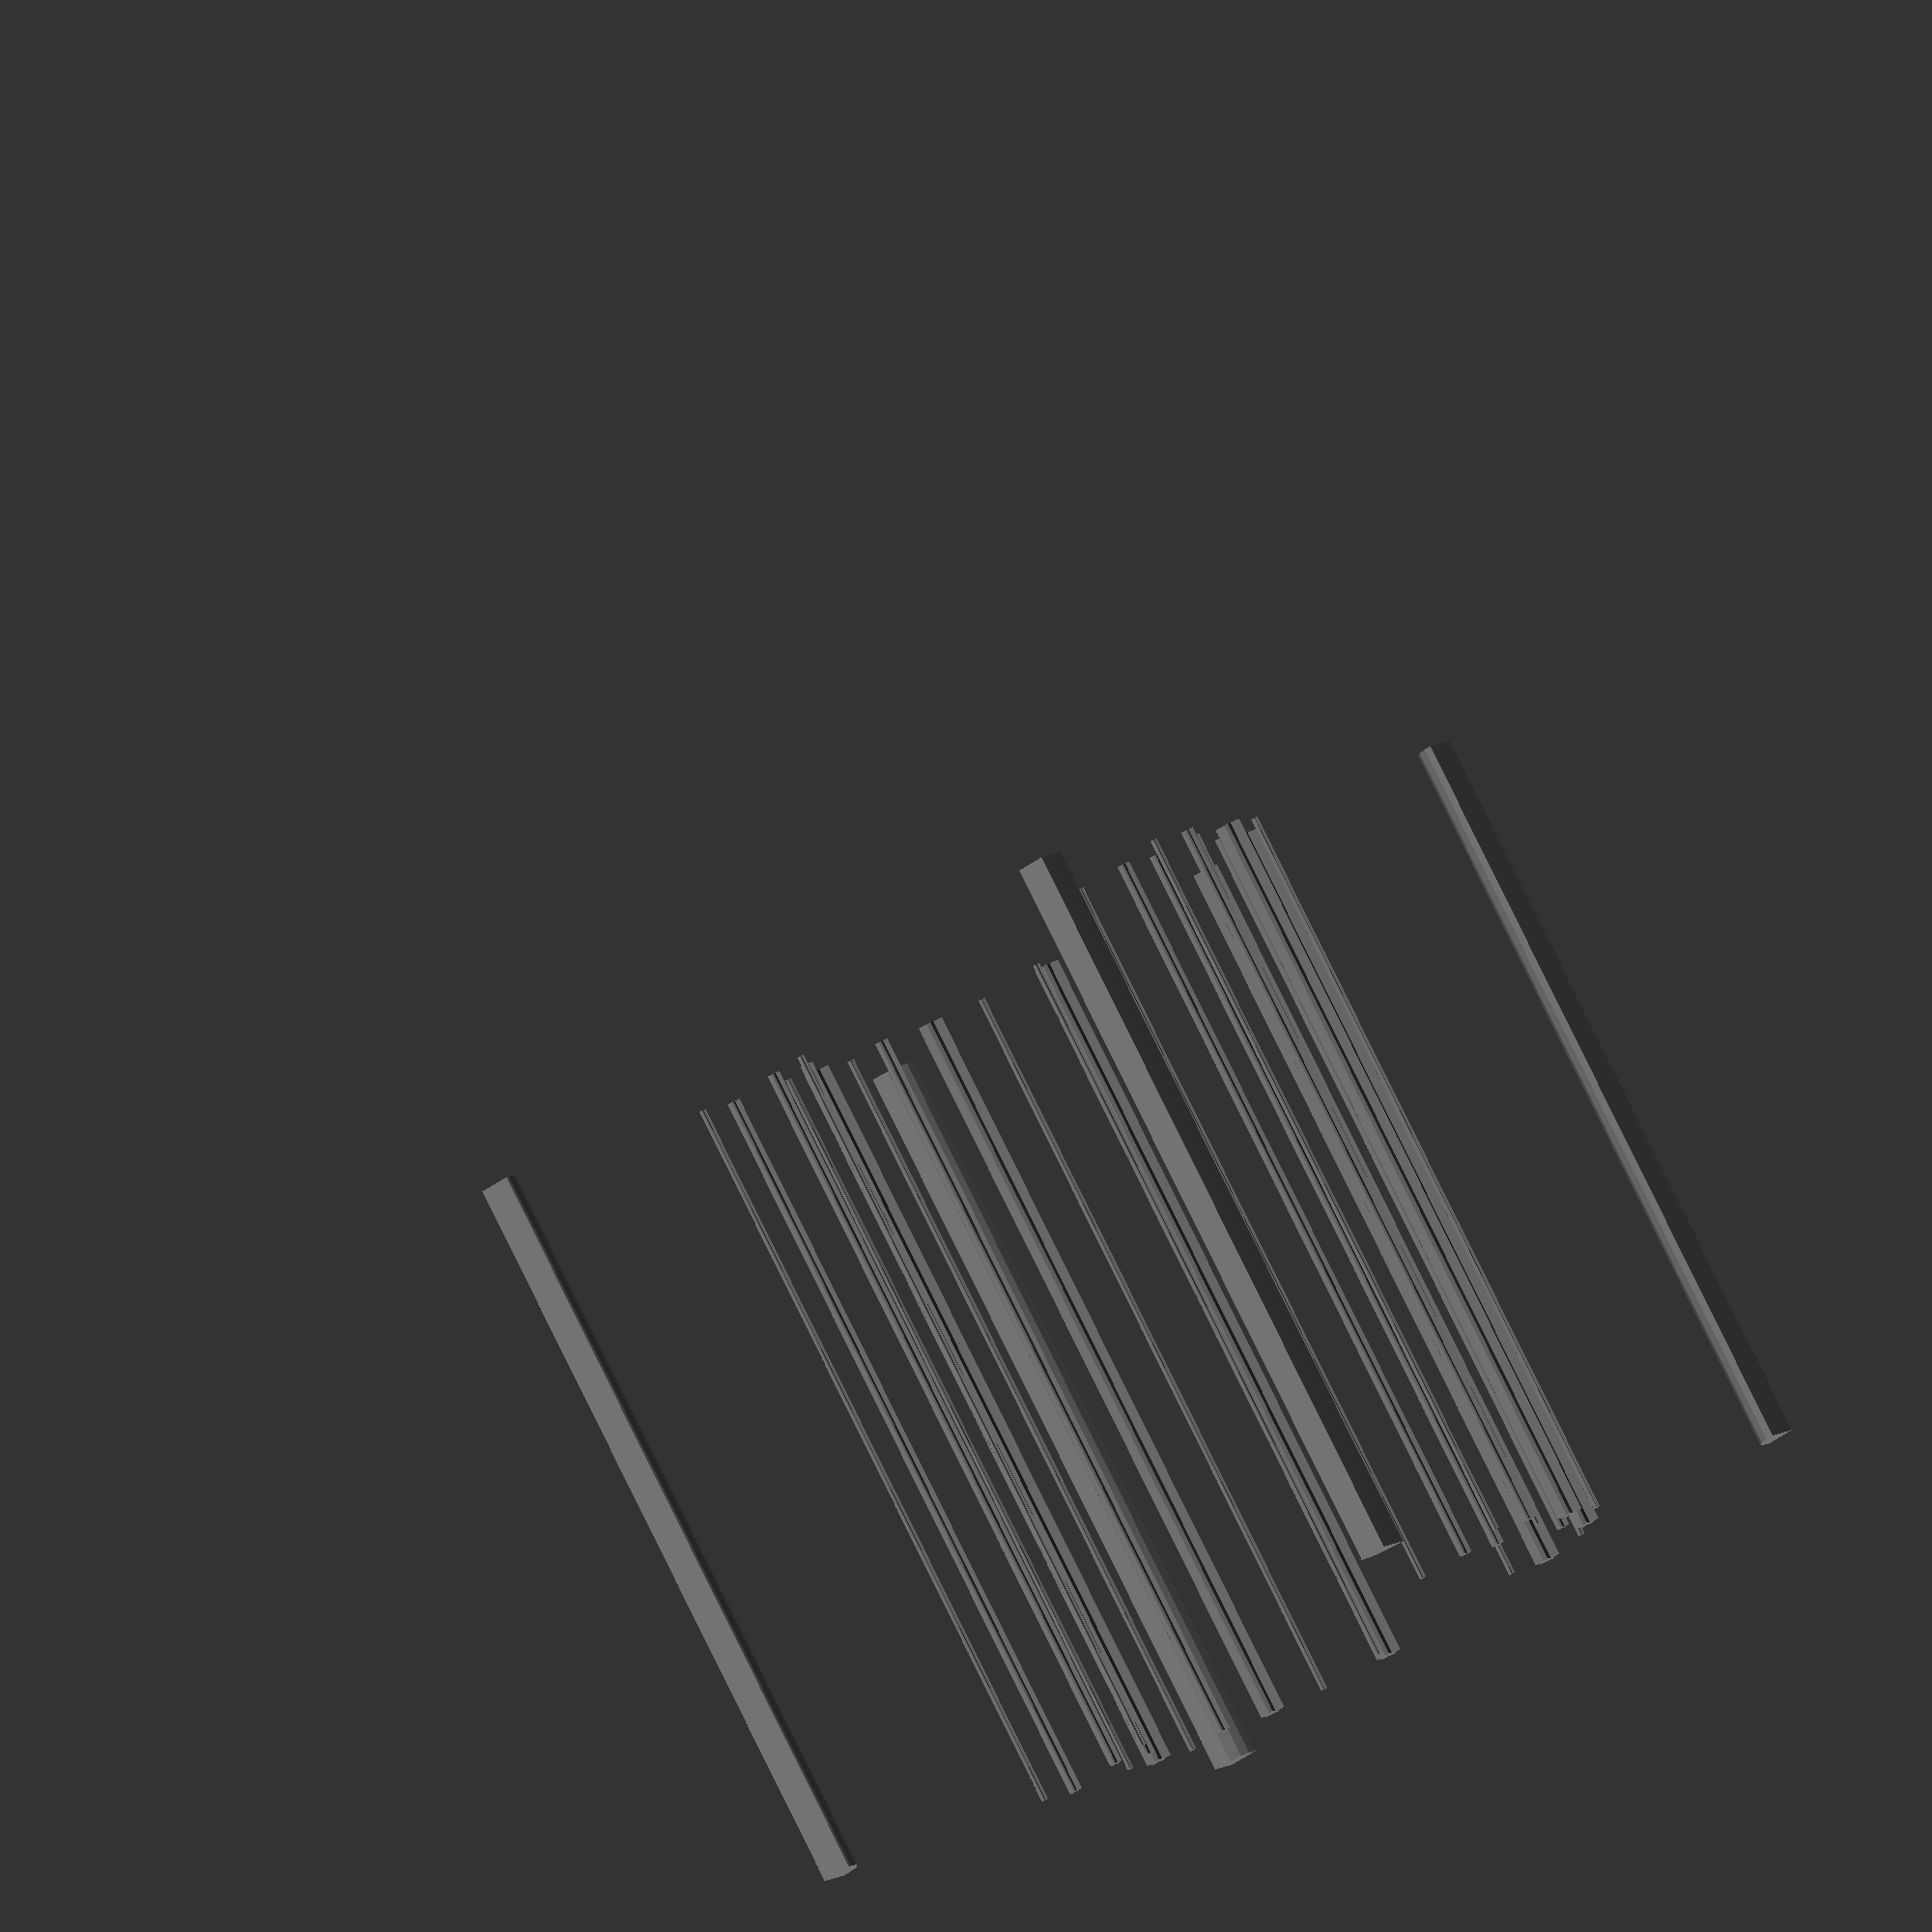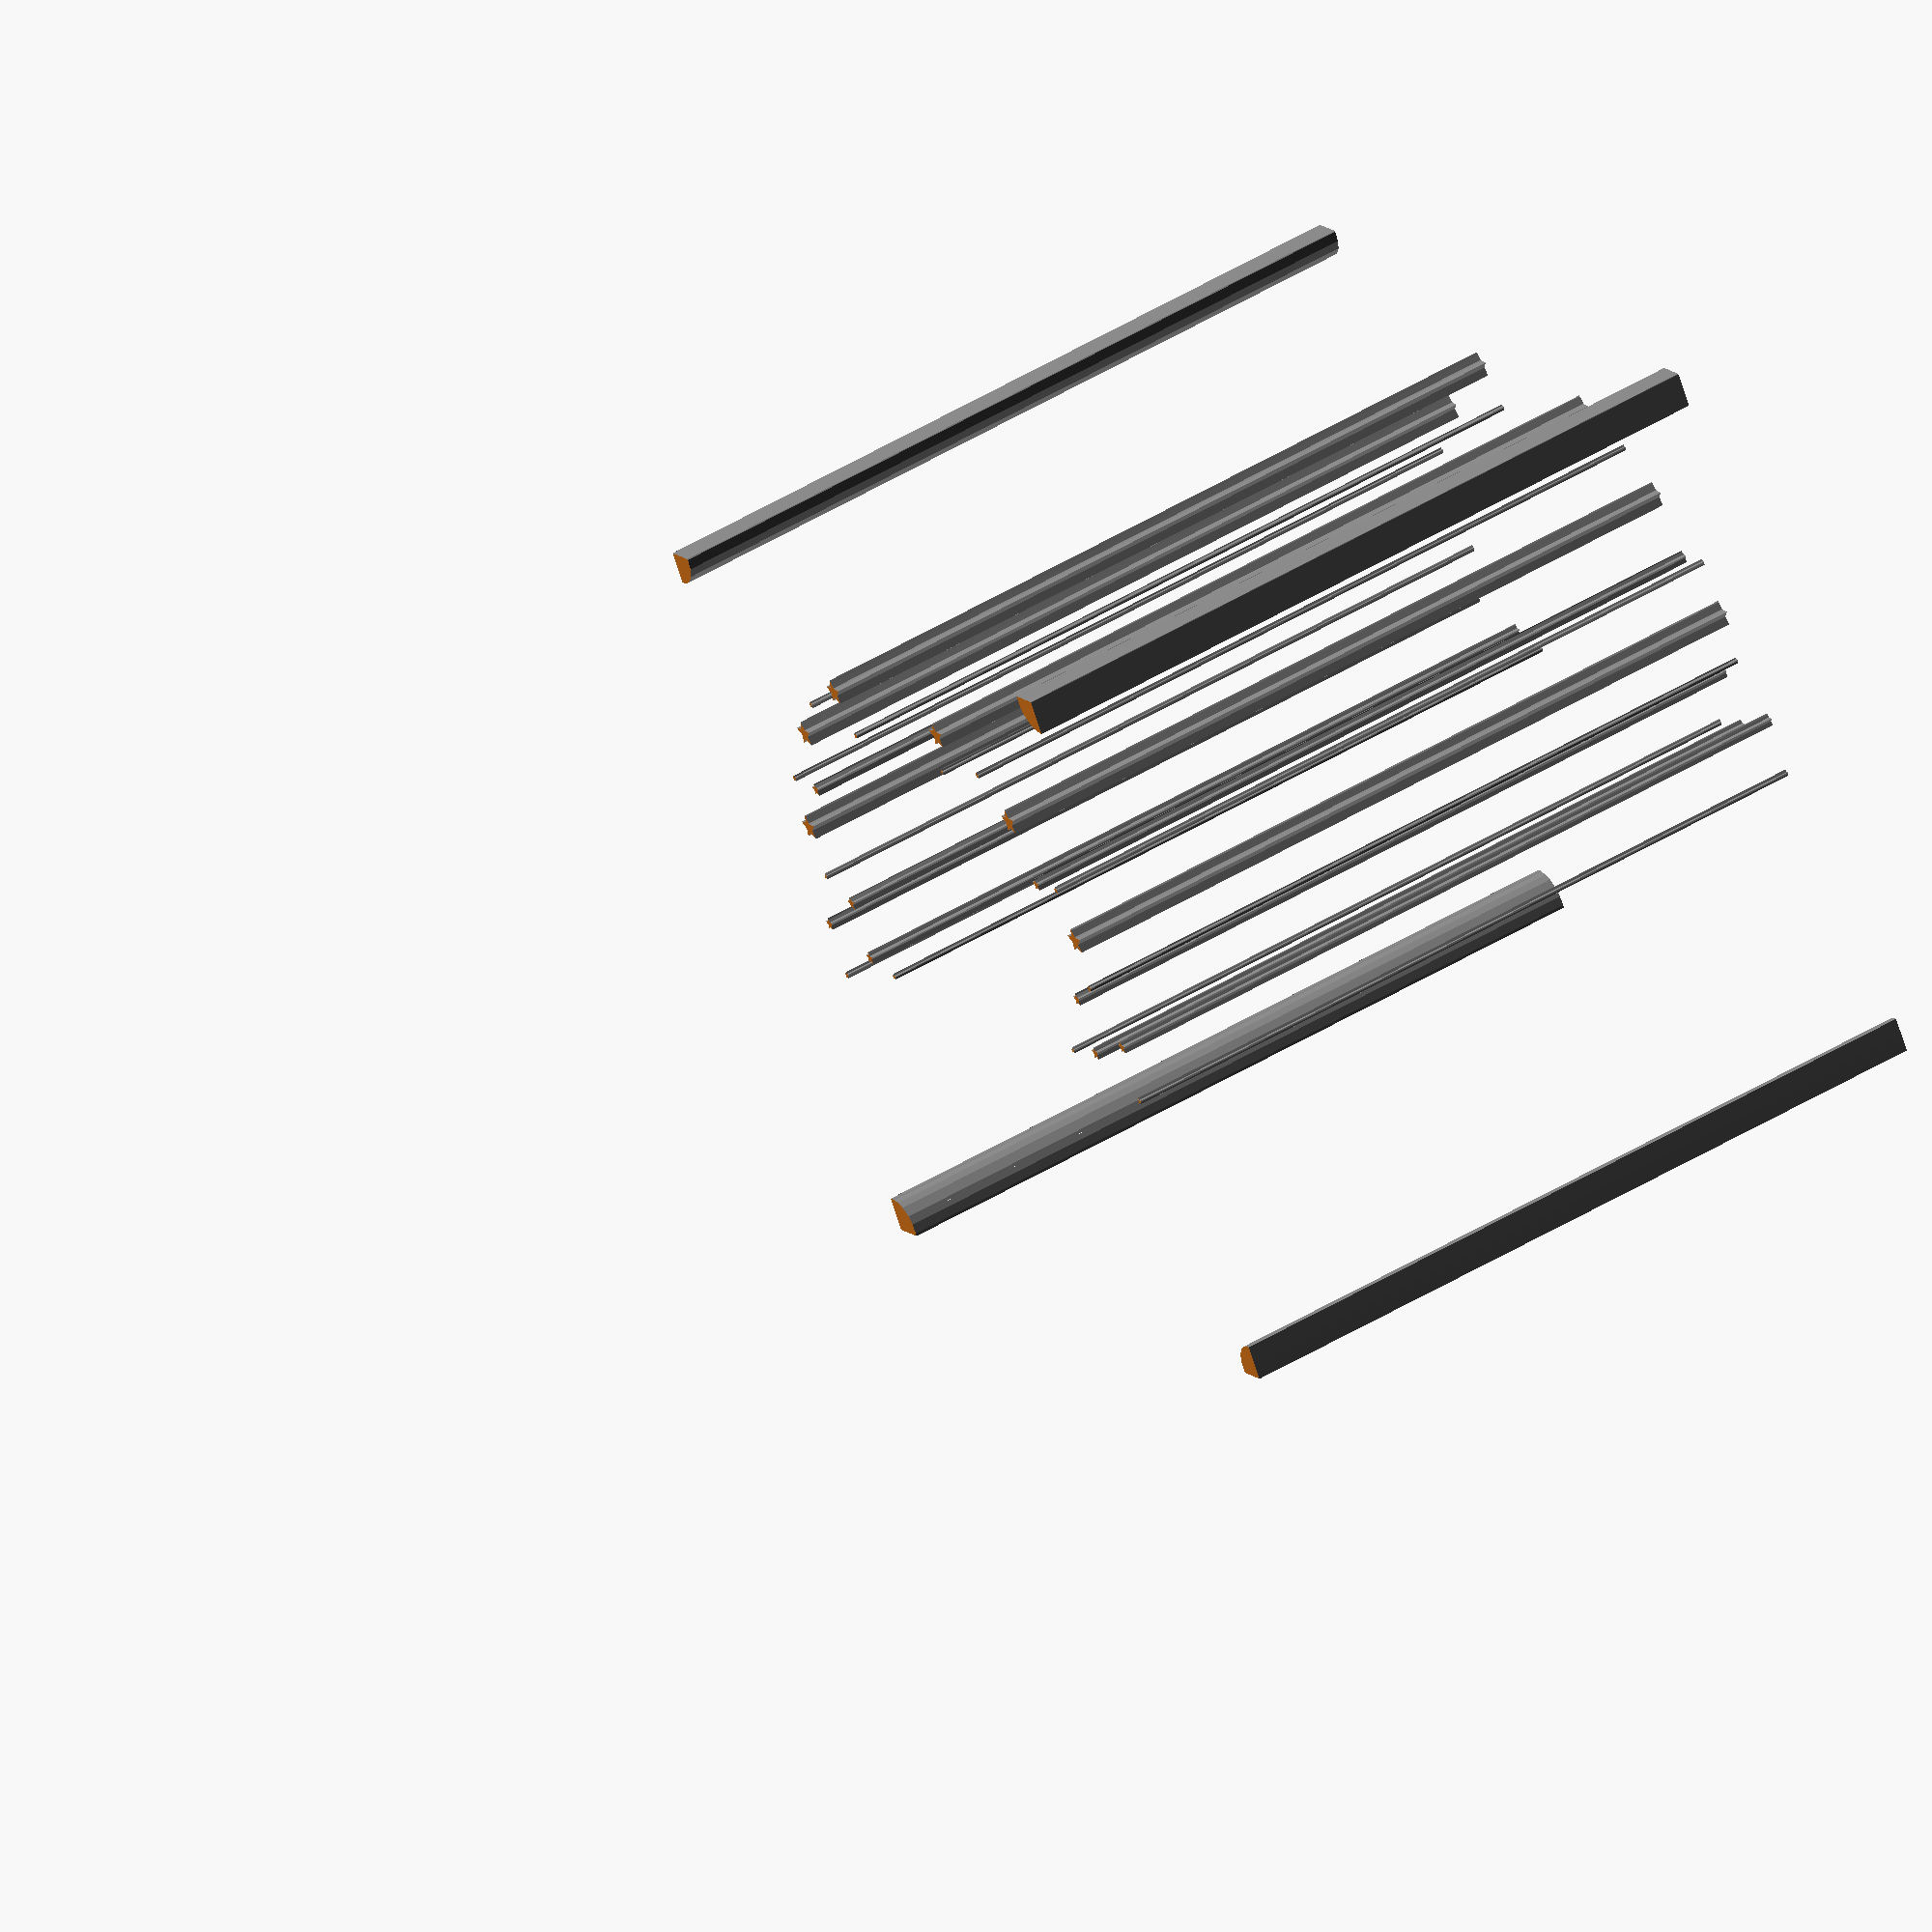
<openscad>
module HighLonesomeStars_1()
{
 /* Generated by trace2scad version 20150415
    http://aggregate.org/MAKE/TRACE2SCAD/
    Optimized model has 358/1726 original points
 */
 color([0.5, 0.5, 0.5])
 assign(minx=2390) /* polygon minx=2390 */
 assign(miny=2715) /* polygon miny=2715 */
 assign(maxx=17070) /* polygon maxx=17070 */
 assign(maxy=17190) /* polygon maxy=17190 */
 assign(dx=maxx-minx)
 assign(dy=maxy-miny)
 assign(maxd=((dx>dy)?dx:dy))
 scale([1/maxd, 1/maxd, 1])
 translate([-minx-dx/2, -miny-dy/2, 0])
 linear_extrude(height=1, convexity=358)
 union() {
  union() {
   polygon([[2392,17184],[2390,17178],[2393,16508],[2557,16521],[2745,16603],[2901,16769],[2975,16948],[2979,17178],[2969,17190],[2395,17190]], convexity=6);
   polygon([[16455,17183],[16449,17175],[16475,16970],[16560,16795],[16731,16640],[16914,16569],[17068,16568],[17068,17188],[16461,17190]], convexity=6);
   polygon([[11630,15617],[11620,15590],[11580,15491],[11548,15475],[11398,15466],[11522,15340],[11485,15180],[11639,15267],[11790,15175],[11753,15350],[11881,15466],[11711,15480],[11641,15644]], convexity=10);
   polygon([[7453,15616],[7445,15607],[7383,15468],[7286,15455],[7206,15449],[7340,15324],[7302,15160],[7459,15240],[7605,15149],[7564,15323],[7700,15439],[7524,15464],[7462,15625]], convexity=10);
   polygon([[12924,14887],[12919,14873],[12894,14857],[12865,14855],[12900,14812],[12890,14779],[12930,14801],[12970,14780],[12965,14824],[12992,14844],[12960,14857],[12930,14901]], convexity=10);
   polygon([[6137,14856],[6134,14848],[6125,14824],[6081,14824],[6113,14782],[6110,14750],[6152,14764],[6187,14750],[6175,14794],[6205,14819],[6168,14828],[6140,14865]], convexity=11);
   polygon([[11277,14593],[11274,14583],[11245,14571],[11221,14565],[11255,14531],[11253,14490],[11291,14505],[11325,14487],[11324,14542],[11345,14564],[11306,14570],[11281,14604]], convexity=10);
   polygon([[7757,14584],[7753,14578],[7747,14548],[7700,14540],[7730,14502],[7727,14470],[7760,14491],[7801,14469],[7795,14515],[7820,14545],[7781,14550],[7761,14590]], convexity=10);
   polygon([[13685,14267],[13668,14229],[13628,14143],[13456,14131],[13589,14011],[13543,13840],[13700,13932],[13844,13839],[13814,14010],[13952,14125],[13774,14142],[13703,14305]], convexity=10);
   polygon([[5388,14213],[5380,14200],[5319,14065],[5148,14051],[5277,13925],[5239,13760],[5388,13845],[5543,13761],[5505,13928],[5642,14045],[5464,14061],[5396,14225]], convexity=10);
   polygon([[14047,12891],[14044,12878],[14010,12824],[13923,12825],[13991,12766],[13979,12670],[14060,12716],[14130,12677],[14115,12763],[14177,12816],[14089,12828],[14058,12902],[14050,12905]], convexity=11);
   polygon([[14886,12884],[14882,12868],[14829,12864],[14865,12814],[14859,12789],[14891,12805],[14935,12779],[14929,12829],[14961,12852],[14907,12883],[14890,12900]], convexity=10);
   polygon([[4232,12812],[4222,12793],[4175,12785],[4210,12746],[4200,12713],[4254,12725],[4279,12710],[4274,12758],[4295,12783],[4262,12790],[4242,12831]], convexity=10);
   polygon([[5075,12816],[5075,12808],[5046,12745],[4953,12743],[5020,12684],[5008,12592],[5086,12636],[5155,12592],[5144,12673],[5205,12739],[5158,12739],[5120,12745],[5082,12825],[5075,12825]], convexity=11);
   polygon([[14988,12013],[14980,12000],[14931,11871],[14898,11854],[14748,11851],[14877,11723],[14840,11560],[14996,11643],[15144,11556],[15105,11726],[15238,11845],[15065,11865],[14996,12025]], convexity=10);
   polygon([[4151,11935],[4140,11923],[4089,11790],[4058,11775],[3903,11770],[4040,11643],[3997,11482],[4146,11567],[4304,11476],[4264,11645],[4406,11765],[4223,11783],[4162,11947]], convexity=10);
   polygon([[14966,10789],[14960,10783],[14944,10754],[14912,10750],[14940,10705],[14935,10678],[14973,10700],[15009,10680],[15004,10728],[15026,10751],[14993,10758],[14972,10795]], convexity=10);
   polygon([[4217,10712],[4214,10698],[4181,10685],[4158,10685],[4191,10651],[4193,10610],[4220,10626],[4265,10605],[4255,10645],[4285,10680],[4237,10705],[4221,10726]], convexity=10);
   polygon([[14182,10436],[14179,10428],[14141,10367],[14060,10363],[14126,10303],[14108,10208],[14187,10258],[14265,10220],[14245,10298],[14312,10355],[14220,10379],[14185,10445]], convexity=10);
   polygon([[4977,10379],[4974,10363],[4943,10315],[4861,10309],[4925,10239],[4910,10160],[4988,10206],[5060,10163],[5045,10249],[5110,10305],[5020,10322],[4990,10390],[4981,10395]], convexity=10);
   polygon([[15552,9691],[15549,9678],[15523,9624],[15433,9625],[15502,9562],[15489,9475],[15560,9521],[15635,9477],[15620,9562],[15685,9619],[15599,9628],[15561,9705],[15555,9705]], convexity=11);
   polygon([[3613,9650],[3605,9635],[3586,9585],[3495,9575],[3560,9505],[3541,9425],[3623,9475],[3697,9430],[3675,9513],[3745,9573],[3661,9585],[3622,9664]], convexity=10);
   polygon([[14181,9266],[14176,9258],[14153,9200],[14064,9188],[14126,9134],[14110,9044],[14189,9091],[14266,9050],[14255,9143],[14310,9193],[14220,9207],[14192,9275],[14185,9275]], convexity=10);
   polygon([[4976,9234],[4970,9228],[4944,9165],[4855,9155],[4916,9090],[4901,9005],[4976,9055],[5055,9007],[5035,9093],[5105,9159],[5013,9168],[4982,9240]], convexity=10);
   polygon([[5986,9019],[5980,9013],[5966,8984],[5927,8979],[5960,8942],[5957,8910],[5994,8925],[6029,8910],[6023,8952],[6048,8979],[6011,8985],[5992,9025]], convexity=10);
   polygon([[13317,8997],[13314,8988],[13305,8966],[13258,8963],[13291,8931],[13293,8890],[13319,8906],[13367,8890],[13355,8930],[13385,8960],[13341,8970],[13320,9006]], convexity=9);
   polygon([[15555,8544],[15551,8533],[15546,8516],[15498,8513],[15532,8474],[15520,8434],[15564,8455],[15599,8436],[15603,8488],[15619,8508],[15570,8533],[15560,8556]], convexity=9);
   polygon([[3633,8434],[3624,8410],[3580,8404],[3610,8363],[3609,8333],[3650,8345],[3685,8330],[3675,8375],[3698,8404],[3662,8410],[3642,8458]], convexity=10);
   polygon([[2391,3056],[2393,2718],[2979,2725],[2975,2958],[2891,3144],[2764,3275],[2618,3359],[2432,3395],[2390,3395]], convexity=5);
   polygon([[16930,3390],[16923,3385],[16778,3355],[16643,3278],[16505,3124],[16439,2963],[16425,2778],[16437,2721],[17068,2718],[17063,3386],[16938,3395]], convexity=5);
  }
 }
}

module HighLonesomeStars()
{
 /* all layers combined, scaled to within a 1mm cube */
 scale([1, 1, 1/1])
 difference() {
  union() {
   scale([1,1,2]) translate([0,0,-0.5]) HighLonesomeStars_1();
  }
  translate([0,0,-2]) cube([2,2,4],center=true);
 }
}
HighLonesomeStars();

</openscad>
<views>
elev=277.7 azim=143.5 roll=333.8 proj=o view=wireframe
elev=129.7 azim=212.9 roll=303.4 proj=o view=wireframe
</views>
